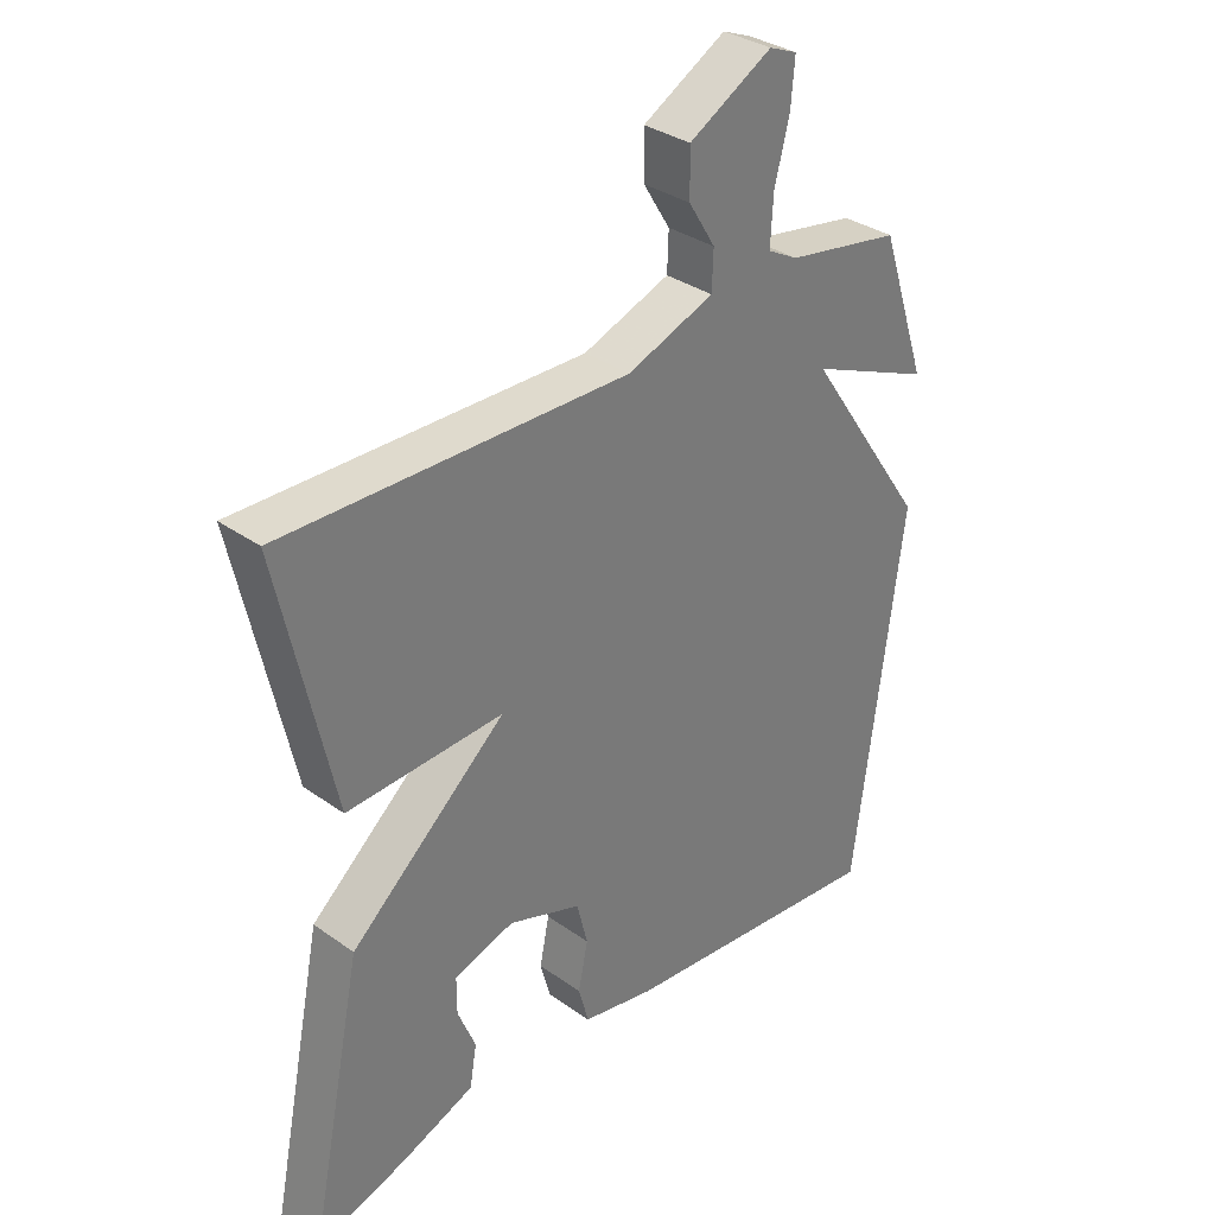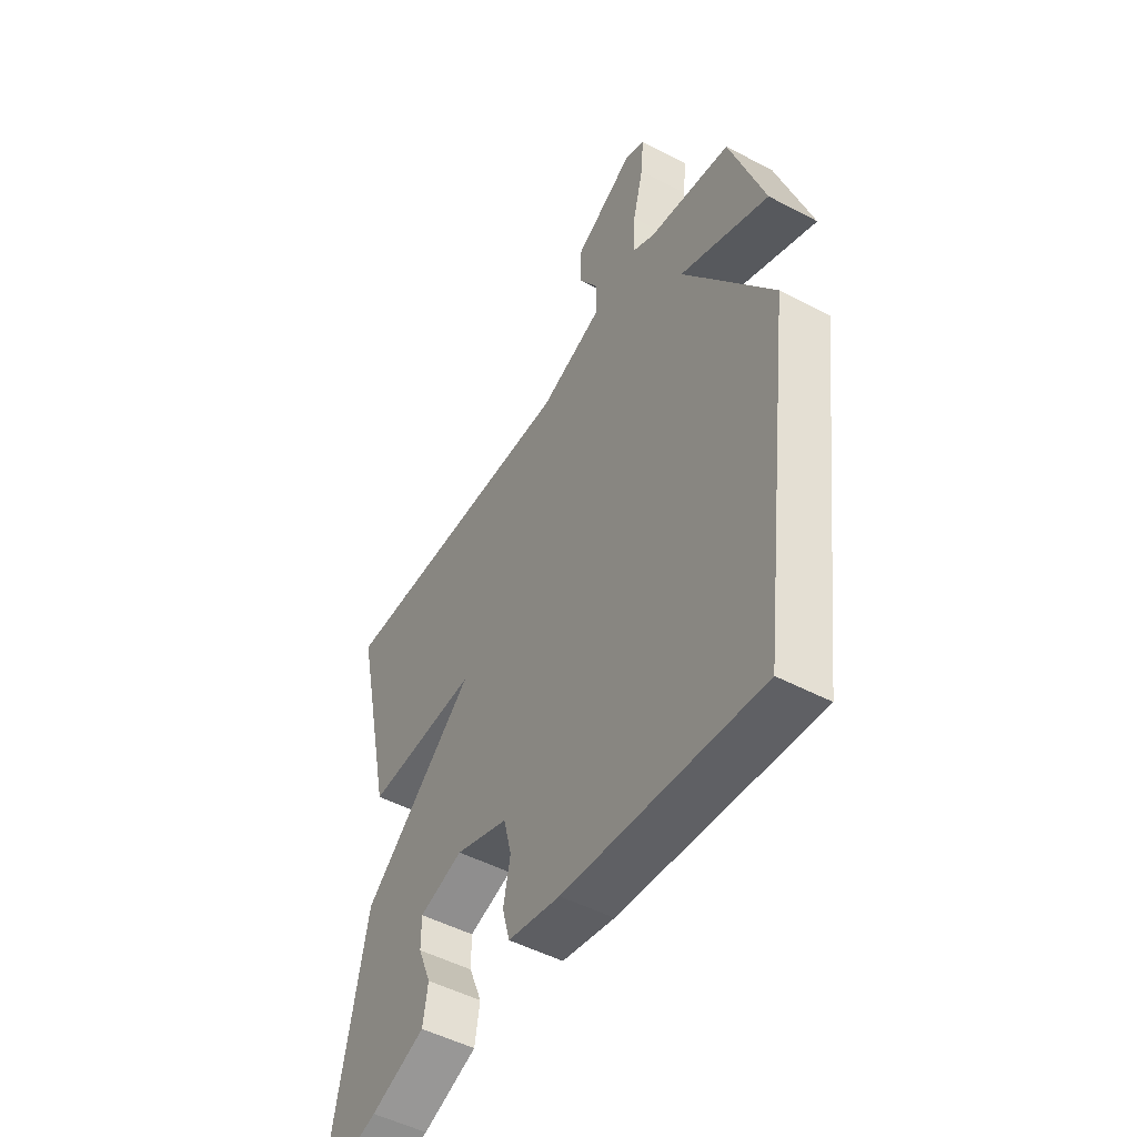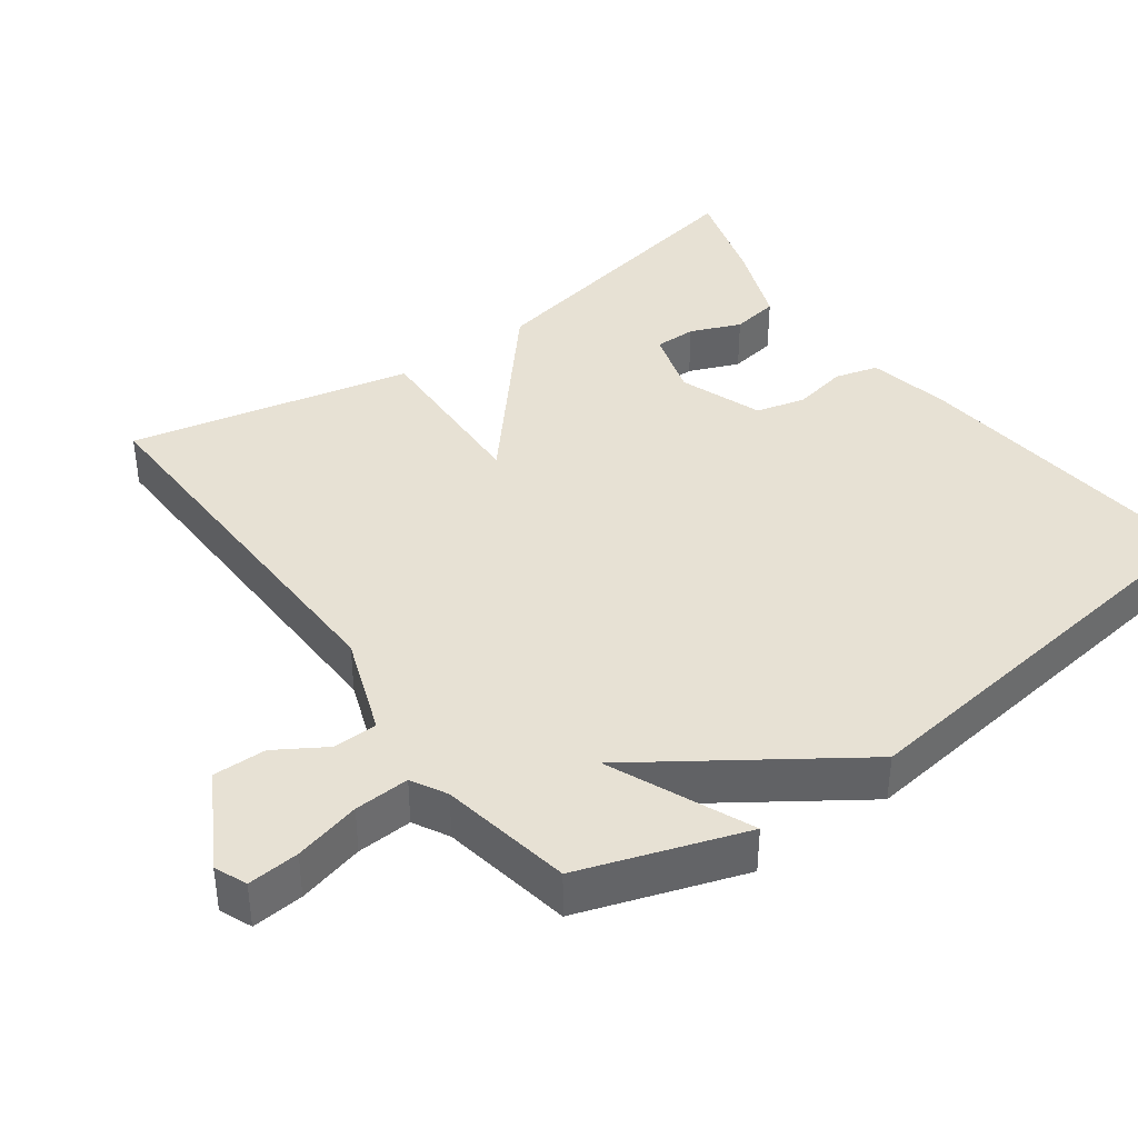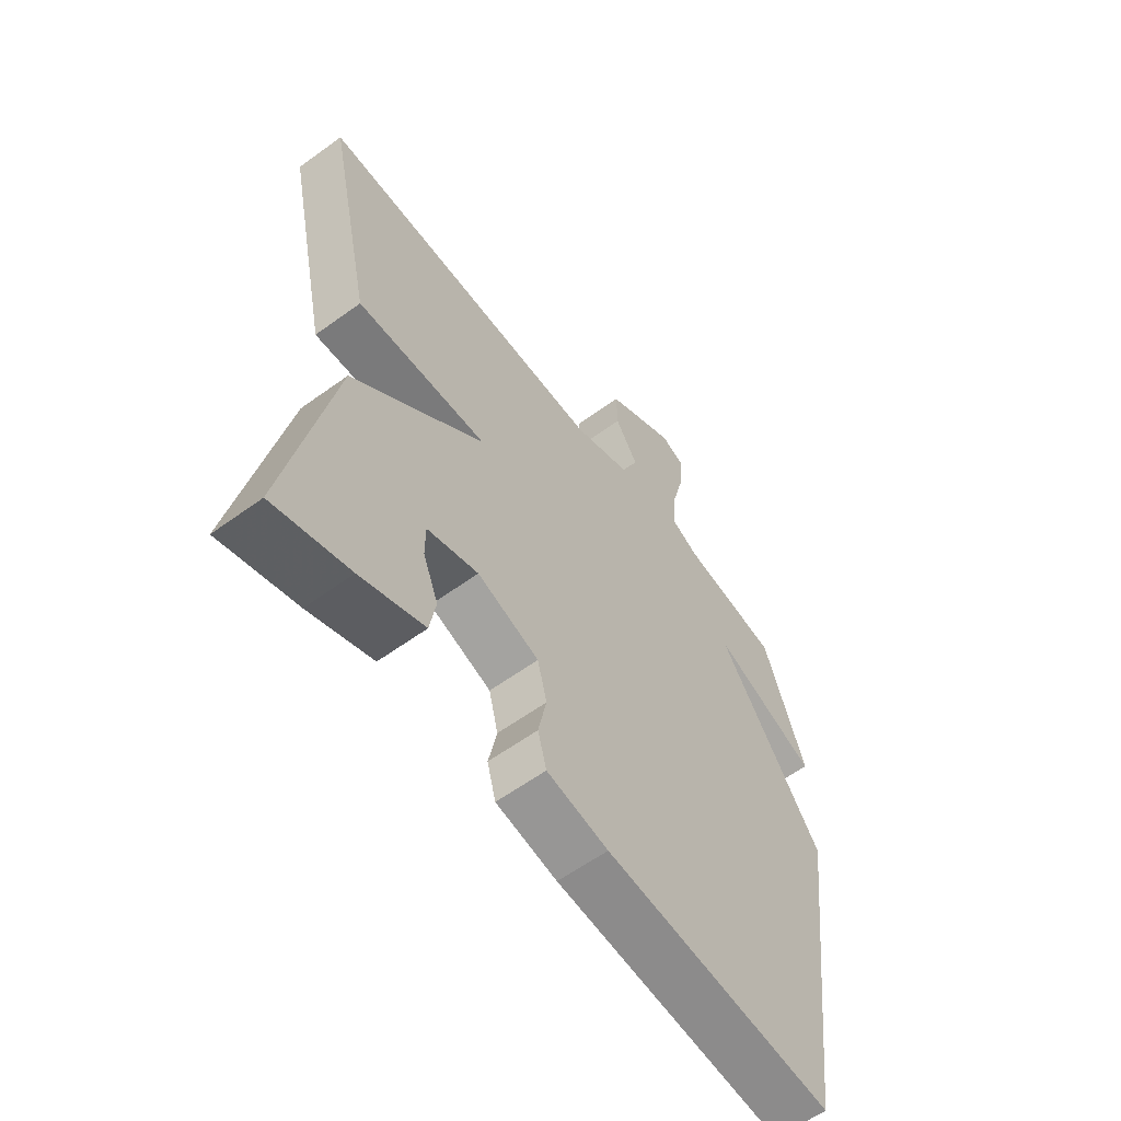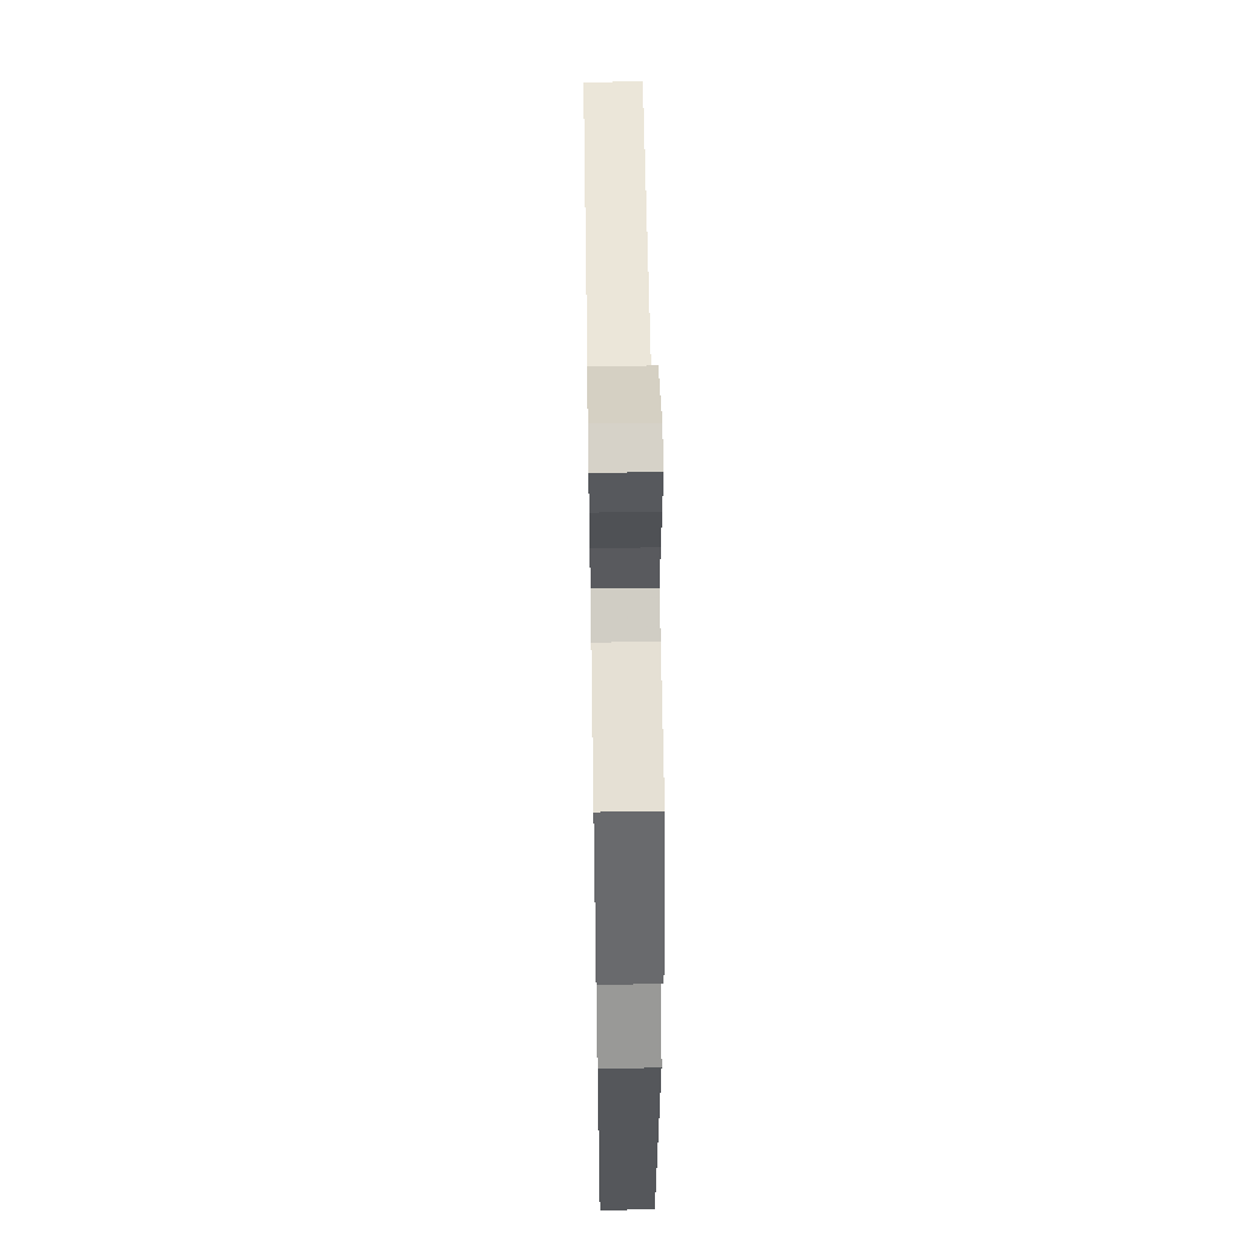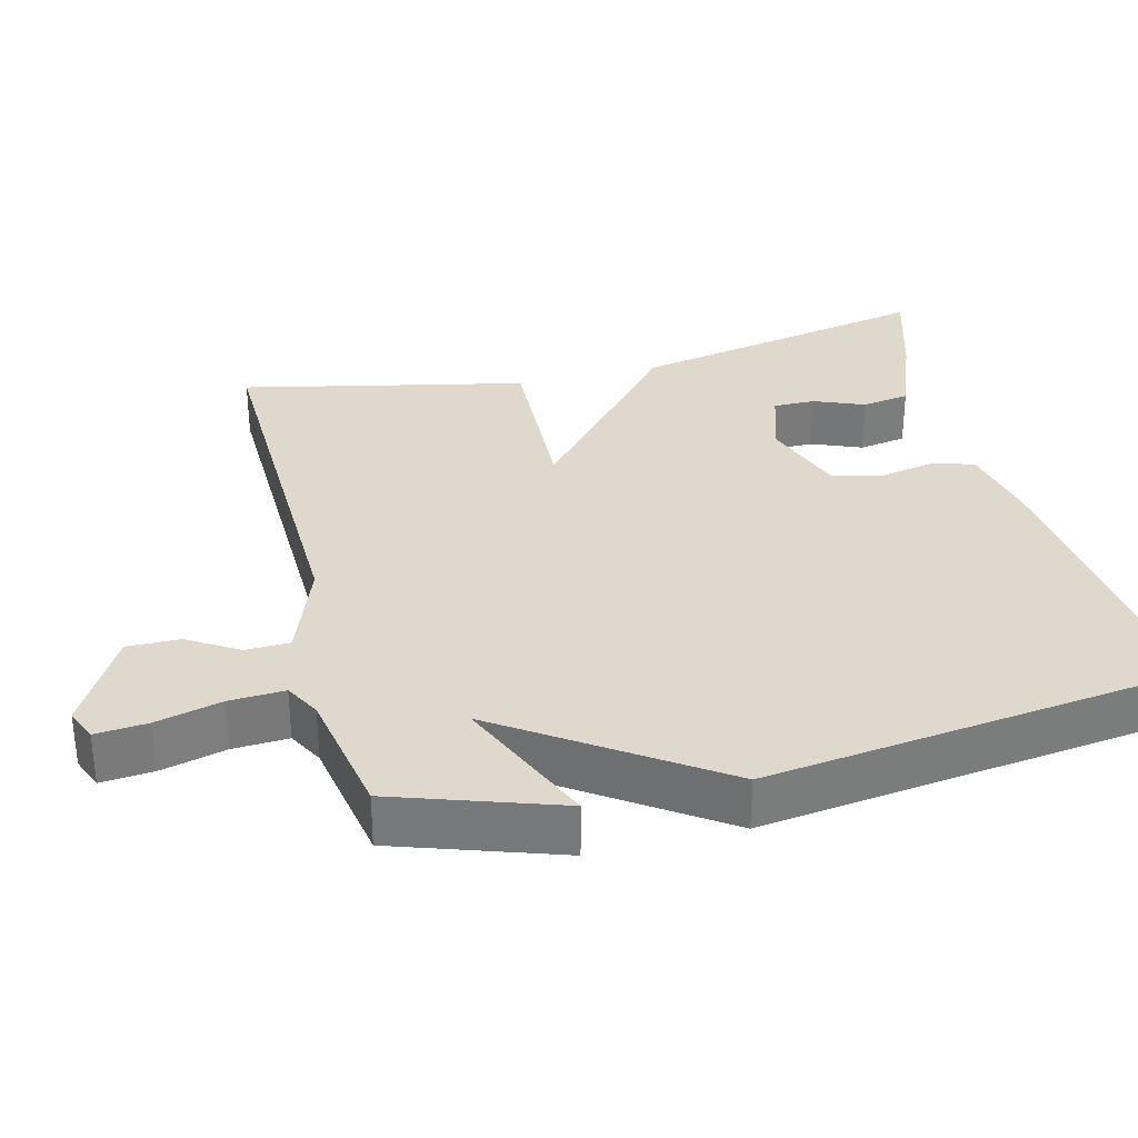
<metadata>
{"format":"obj","ext":"obj","renderer":"f3d","projection":"perspective","resolution":1024,"background":"white","views":[{"elev":33.4,"azim":-45.9,"up":"+Z"},{"elev":-49.7,"azim":59.8,"up":"+Z"},{"elev":39.6,"azim":54.0,"up":"+Y"},{"elev":-59.9,"azim":-53.3,"up":"+Z"},{"elev":55.6,"azim":89.0,"up":"+Z"},{"elev":32.1,"azim":75.9,"up":"+Y"}]}
</metadata>
<code>
v -0.5 0.07 0.5
v 0.037 0.07 0.488
v 0.173 0.07 0.538
v 0.175 0.07 0.598
v 0.133 0.07 0.666
v 0.132 0.07 0.738
v 0.262 0.07 0.811
v 0.306 0.07 0.793
v 0.3 0.07 0.723
v 0.277 0.07 0.633
v 0.273 0.07 0.558
v 0.321 0.07 0.532
v 0.5 0.07 0.5
v 0.575 0.07 0.277
v 0.382 0.07 0.36
v 0.575 0.07 0.077
v 0.5 0.07 -0.5
v 0.078 0.07 -0.458
v -0.035 0.07 -0.435
v -0.051 0.07 -0.376
v -0.036 0.07 -0.302
v -0.053 0.07 -0.234
v -0.167 0.07 -0.193
v -0.261 0.07 -0.222
v -0.261 0.07 -0.279
v -0.233 0.07 -0.348
v -0.244 0.07 -0.413
v -0.361 0.07 -0.458
v -0.5 0.07 -0.5
v -0.416 0.07 -0.086
v -0.173 0.07 0.124
v -0.416 0.07 0.114
v -0.5 0 0.5
v 0.037 0 0.488
v 0.173 0 0.538
v 0.175 0 0.598
v 0.133 0 0.666
v 0.132 0 0.738
v 0.262 0 0.811
v 0.306 0 0.793
v 0.3 0 0.723
v 0.277 0 0.633
v 0.273 0 0.558
v 0.321 0 0.532
v 0.5 0 0.5
v 0.575 0 0.277
v 0.382 0 0.36
v 0.575 0 0.077
v 0.5 0 -0.5
v 0.078 0 -0.458
v -0.035 0 -0.435
v -0.051 0 -0.376
v -0.036 0 -0.302
v -0.053 0 -0.234
v -0.167 0 -0.193
v -0.261 0 -0.222
v -0.261 0 -0.279
v -0.233 0 -0.348
v -0.244 0 -0.413
v -0.361 0 -0.458
v -0.5 0 -0.5
v -0.416 0 -0.086
v -0.173 0 0.124
v -0.416 0 0.114
f 31 32 1 2
f 28 29 30 31
f 25 26 27 28
f 24 25 28
f 24 28 31 2
f 19 20 21
f 18 19 21
f 17 18 21
f 16 17 21
f 15 16 21
f 15 21 22
f 12 13 14 15
f 15 22 23
f 12 15 23
f 11 12 23
f 8 9 10
f 7 8 10
f 6 7 10
f 5 6 10
f 4 5 10
f 3 4 10 11
f 11 23 24
f 3 11 24
f 2 3 24
f 34 33 64 63
f 63 62 61 60
f 60 59 58 57
f 60 57 56
f 34 63 60 56
f 53 52 51
f 53 51 50
f 53 50 49
f 53 49 48
f 53 48 47
f 54 53 47
f 47 46 45 44
f 55 54 47
f 55 47 44
f 55 44 43
f 42 41 40
f 42 40 39
f 42 39 38
f 42 38 37
f 42 37 36
f 43 42 36 35
f 56 55 43
f 56 43 35
f 56 35 34
f 1 33 34 2
f 2 34 35 3
f 3 35 36 4
f 4 36 37 5
f 5 37 38 6
f 6 38 39 7
f 7 39 40 8
f 8 40 41 9
f 9 41 42 10
f 10 42 43 11
f 11 43 44 12
f 12 44 45 13
f 13 45 46 14
f 14 46 47 15
f 15 47 48 16
f 16 48 49 17
f 17 49 50 18
f 18 50 51 19
f 19 51 52 20
f 20 52 53 21
f 21 53 54 22
f 22 54 55 23
f 23 55 56 24
f 24 56 57 25
f 25 57 58 26
f 26 58 59 27
f 27 59 60 28
f 28 60 61 29
f 29 61 62 30
f 30 62 63 31
f 31 63 64 32
f 32 64 33 1

</code>
